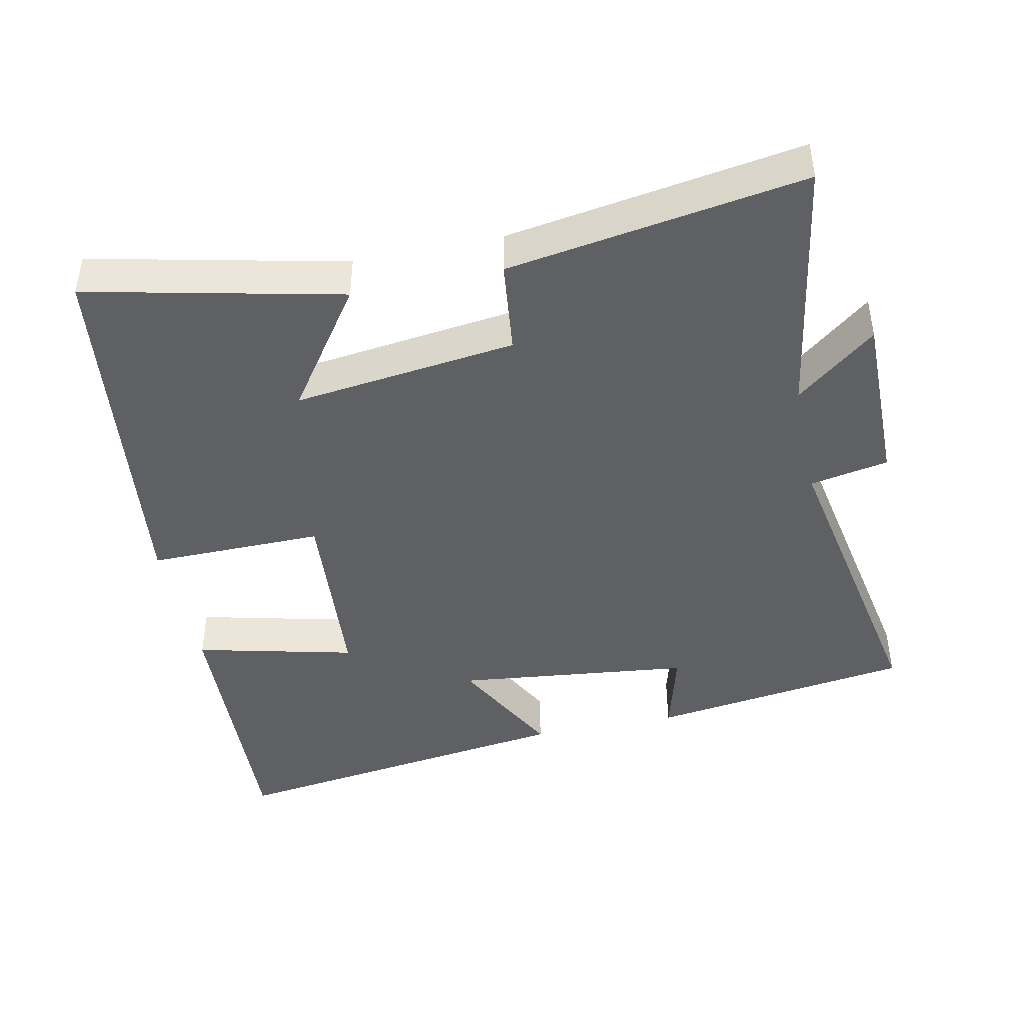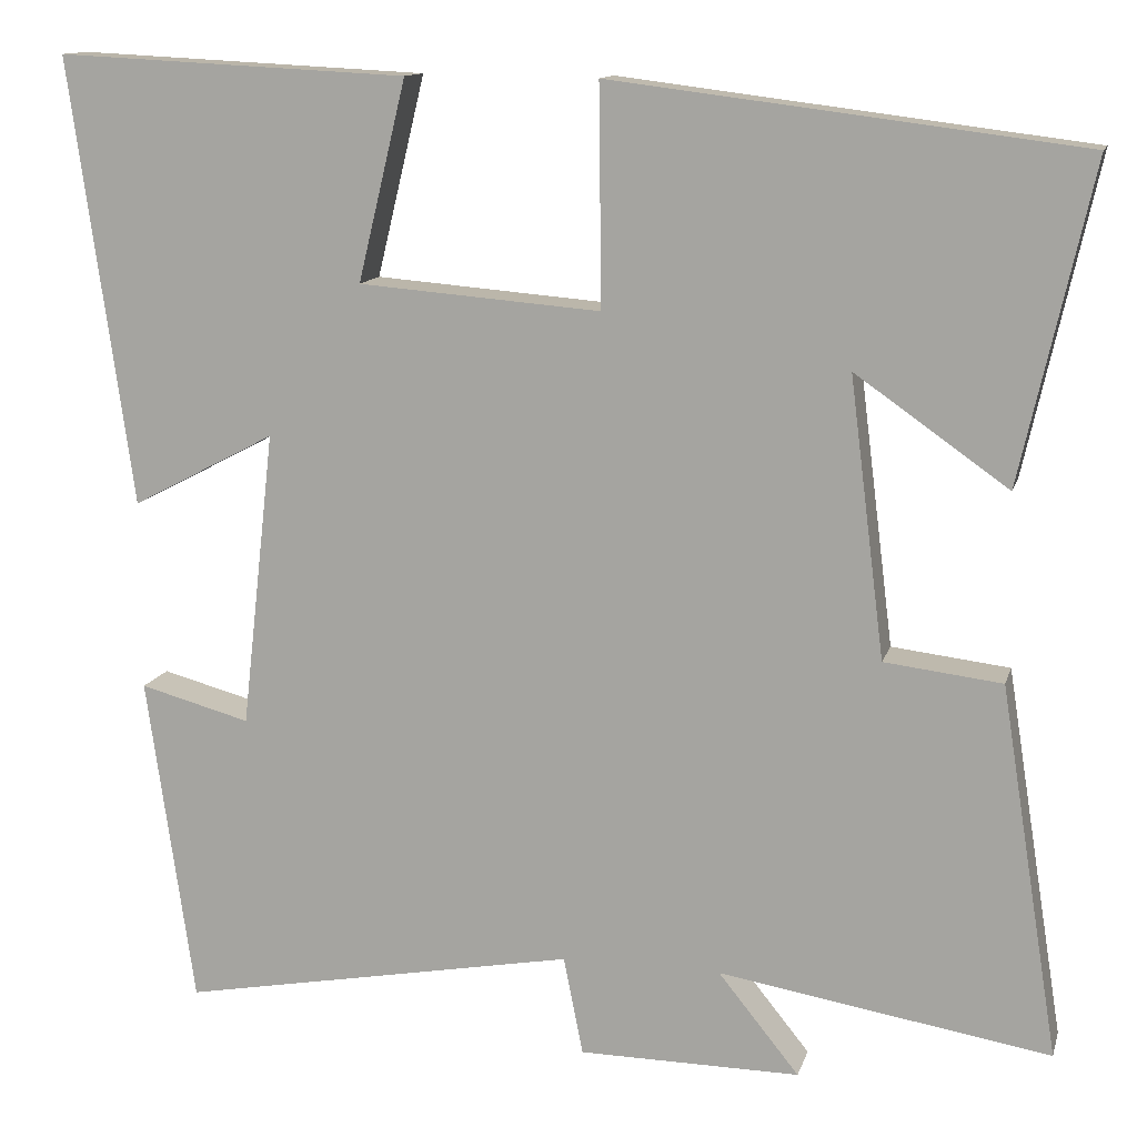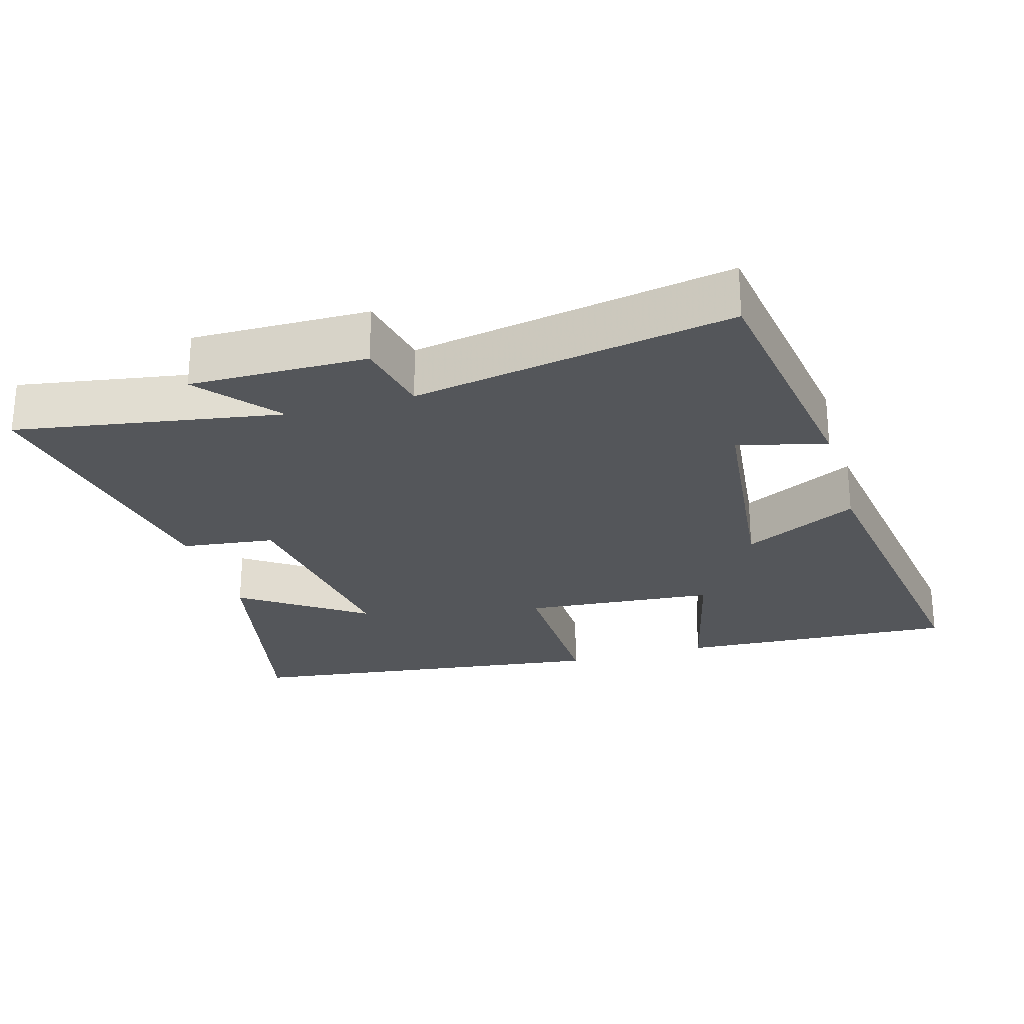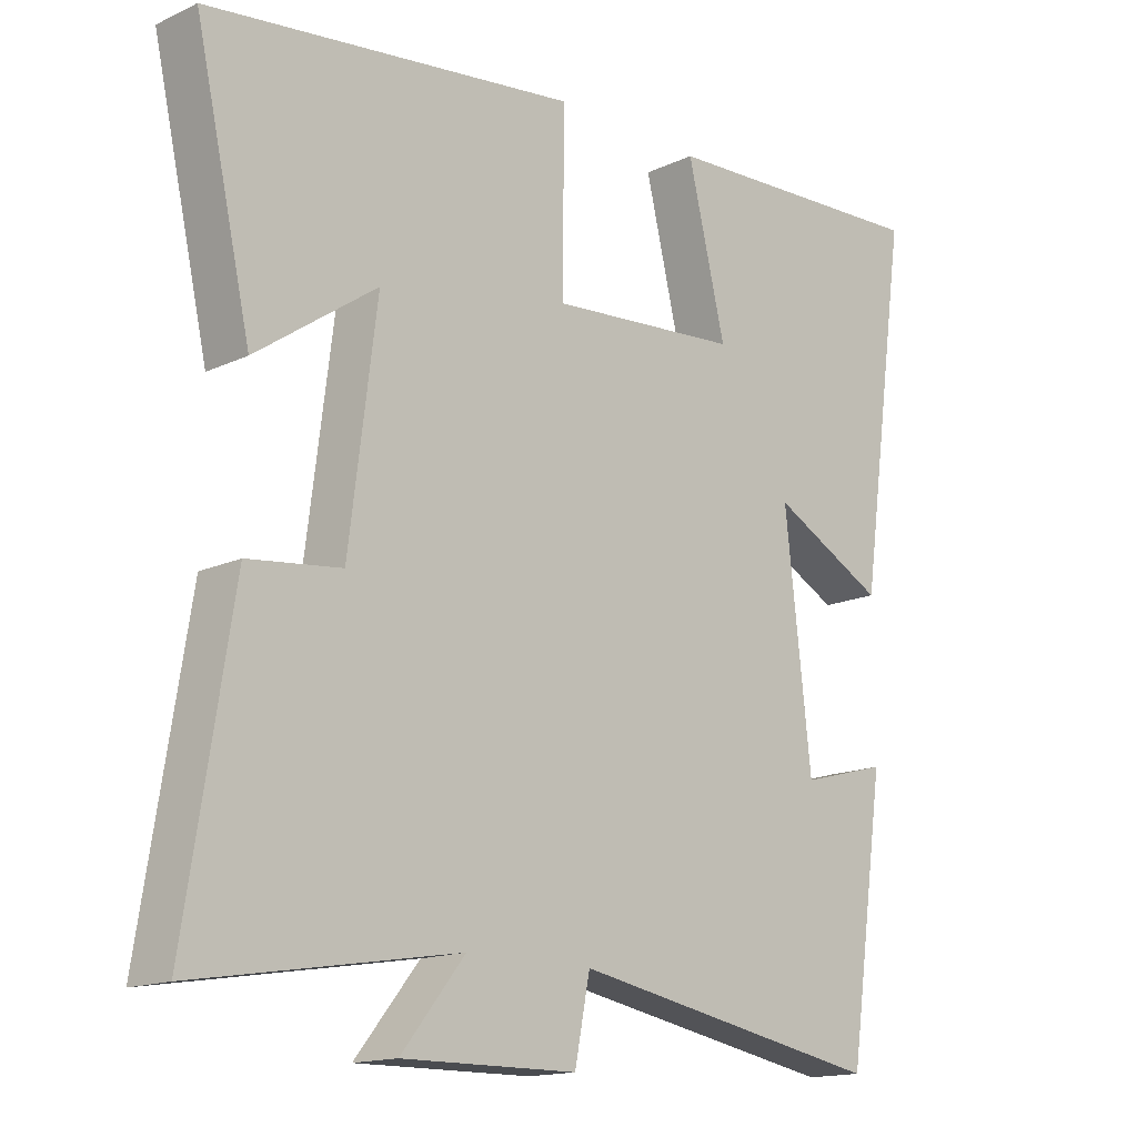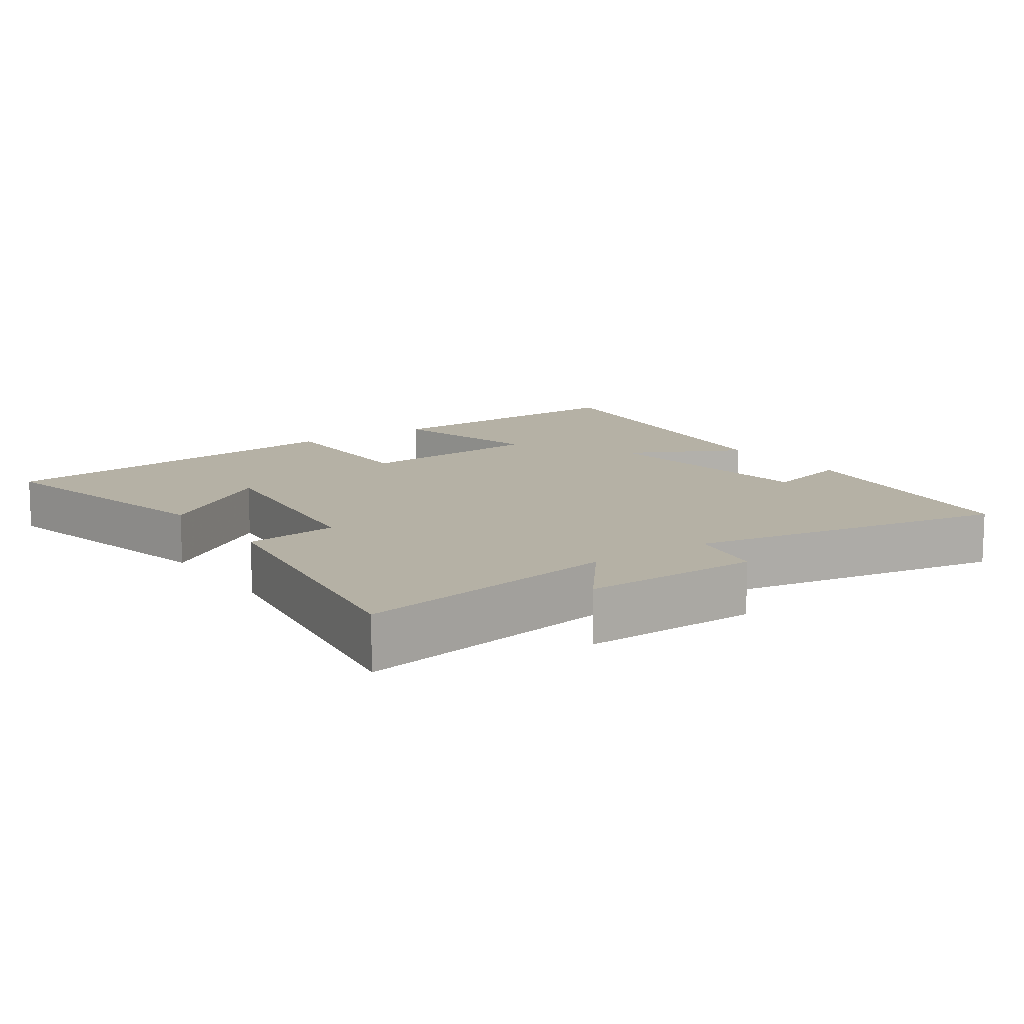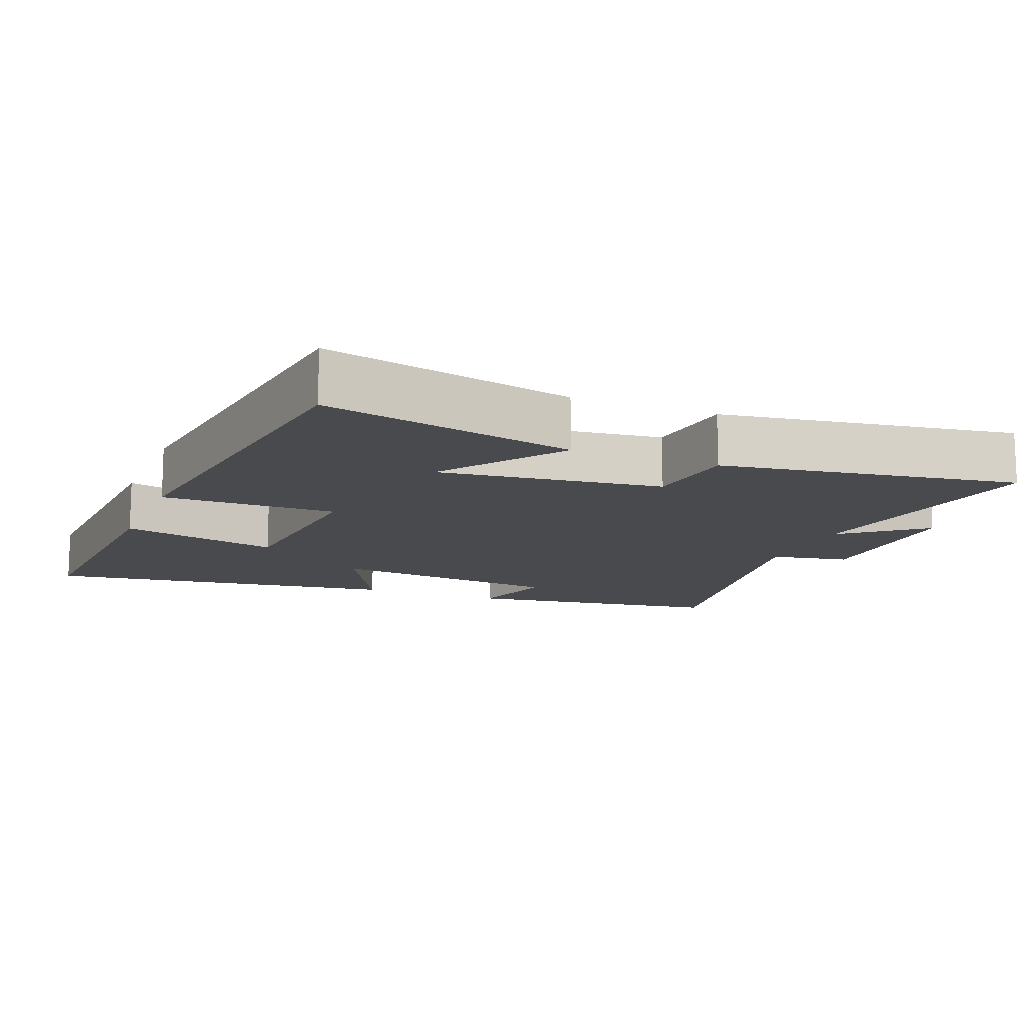
<metadata>
{"format":"obj","ext":"obj","renderer":"f3d","projection":"perspective","resolution":1024,"background":"white","views":[{"elev":-43.8,"azim":101.9,"up":"+Y"},{"elev":12.6,"azim":14.2,"up":"+Z"},{"elev":-25.2,"azim":-163.8,"up":"+Y"},{"elev":-15.3,"azim":134.5,"up":"+Z"},{"elev":11.9,"azim":144.9,"up":"+Y"},{"elev":-13.0,"azim":68.0,"up":"+Y"}]}
</metadata>
<code>
v 0.567 0.07 -0.562
v 0.19 0.07 -0.5
v 0.282 0.07 -0.614
v 0.03 0.07 -0.612
v 0.008 0.07 -0.5
v -0.446 0.07 -0.584
v -0.5 0.07 -0.208
v -0.374 0.07 -0.242
v -0.336 0.07 0.096
v -0.5 0.07 0.01
v -0.572 0.07 0.52
v -0.171 0.07 0.5
v -0.226 0.07 0.272
v 0.05 0.07 0.25
v 0.047 0.07 0.5
v 0.581 0.07 0.433
v 0.5 0.07 0.072
v 0.326 0.07 0.194
v 0.366 0.07 -0.124
v 0.5 0.07 -0.14
v 0.567 0 -0.562
v 0.19 0 -0.5
v 0.282 0 -0.614
v 0.03 0 -0.612
v 0.008 0 -0.5
v -0.446 0 -0.584
v -0.5 0 -0.208
v -0.374 0 -0.242
v -0.336 0 0.096
v -0.5 0 0.01
v -0.572 0 0.52
v -0.171 0 0.5
v -0.226 0 0.272
v 0.05 0 0.25
v 0.047 0 0.5
v 0.581 0 0.433
v 0.5 0 0.072
v 0.326 0 0.194
v 0.366 0 -0.124
v 0.5 0 -0.14
f 19 20 1 2
f 18 19 2
f 15 16 17 18
f 14 15 18 2
f 13 14 2
f 11 12 13
f 10 11 13
f 9 10 13
f 8 9 13 2
f 5 6 7 8
f 5 8 2 3
f 3 4 5
f 22 21 40 39
f 22 39 38
f 38 37 36 35
f 22 38 35 34
f 22 34 33
f 33 32 31
f 33 31 30
f 33 30 29
f 22 33 29 28
f 28 27 26 25
f 23 22 28 25
f 25 24 23
f 1 21 22 2
f 2 22 23 3
f 3 23 24 4
f 4 24 25 5
f 5 25 26 6
f 6 26 27 7
f 7 27 28 8
f 8 28 29 9
f 9 29 30 10
f 10 30 31 11
f 11 31 32 12
f 12 32 33 13
f 13 33 34 14
f 14 34 35 15
f 15 35 36 16
f 16 36 37 17
f 17 37 38 18
f 18 38 39 19
f 19 39 40 20
f 20 40 21 1

</code>
